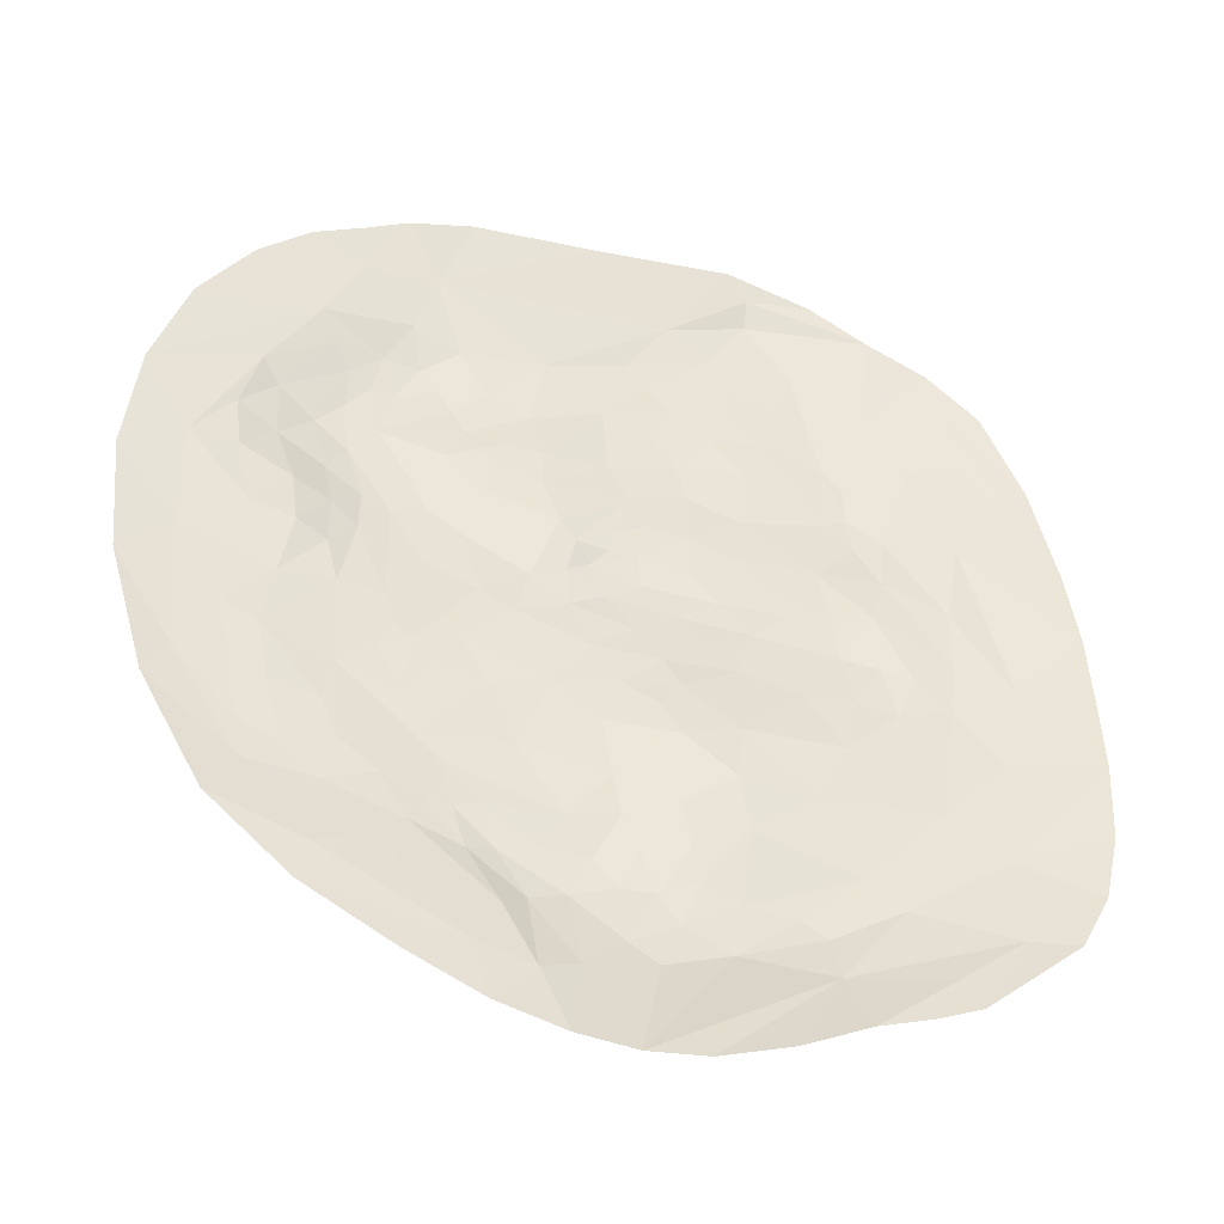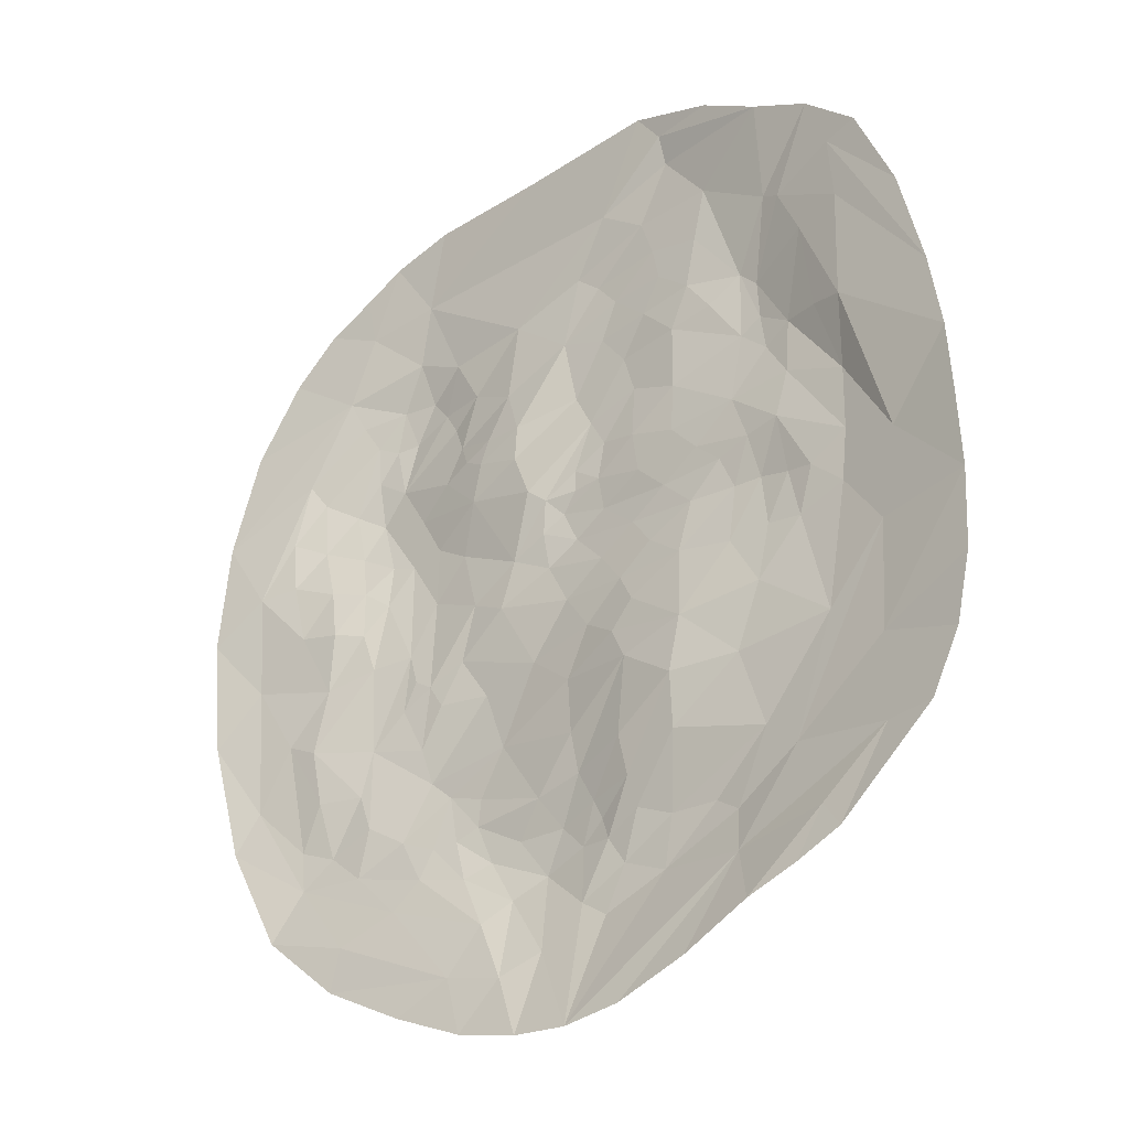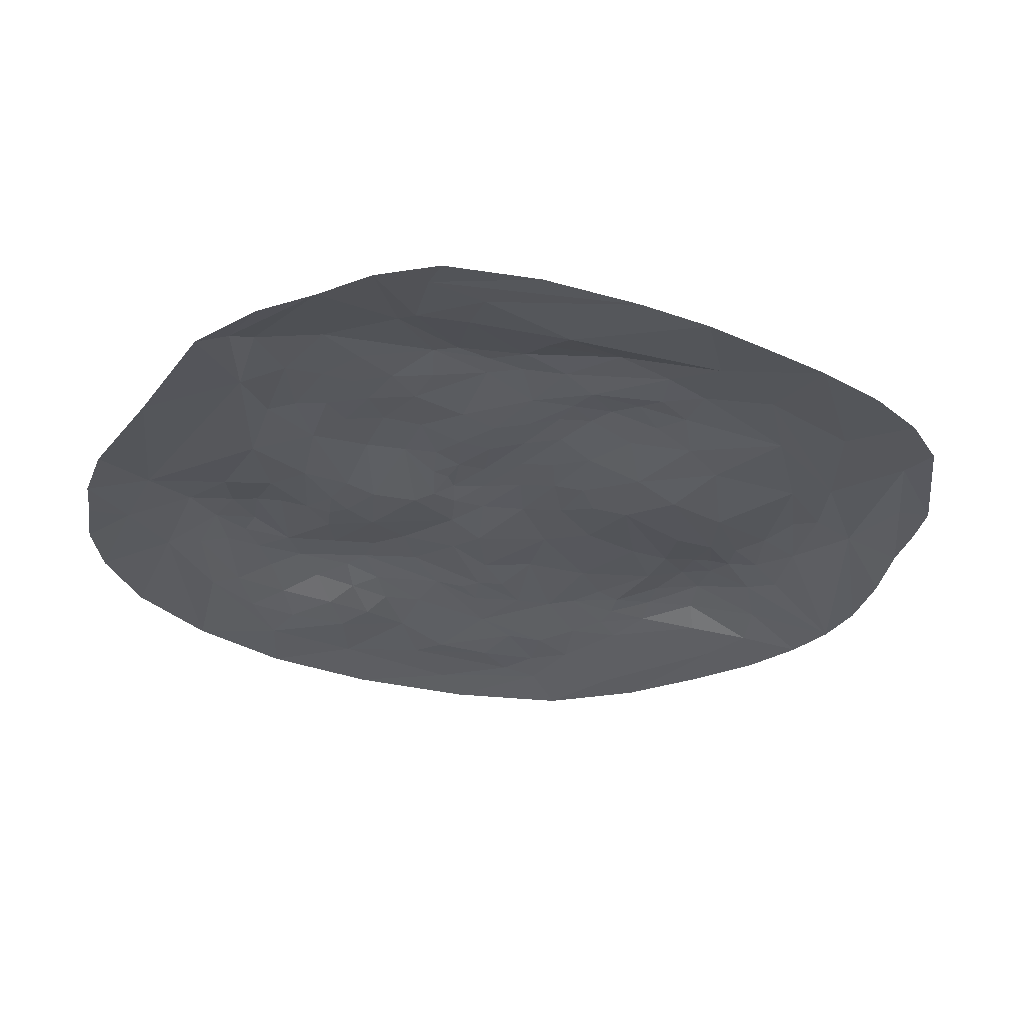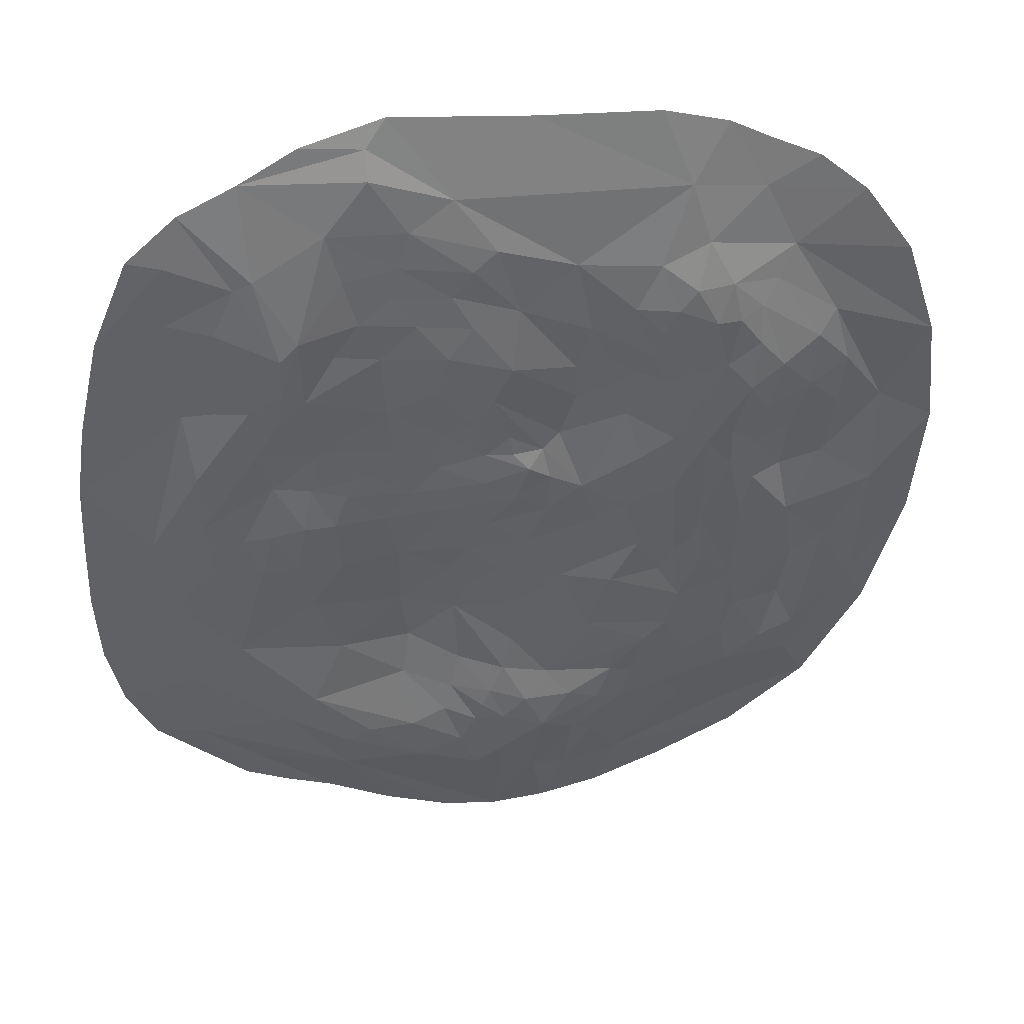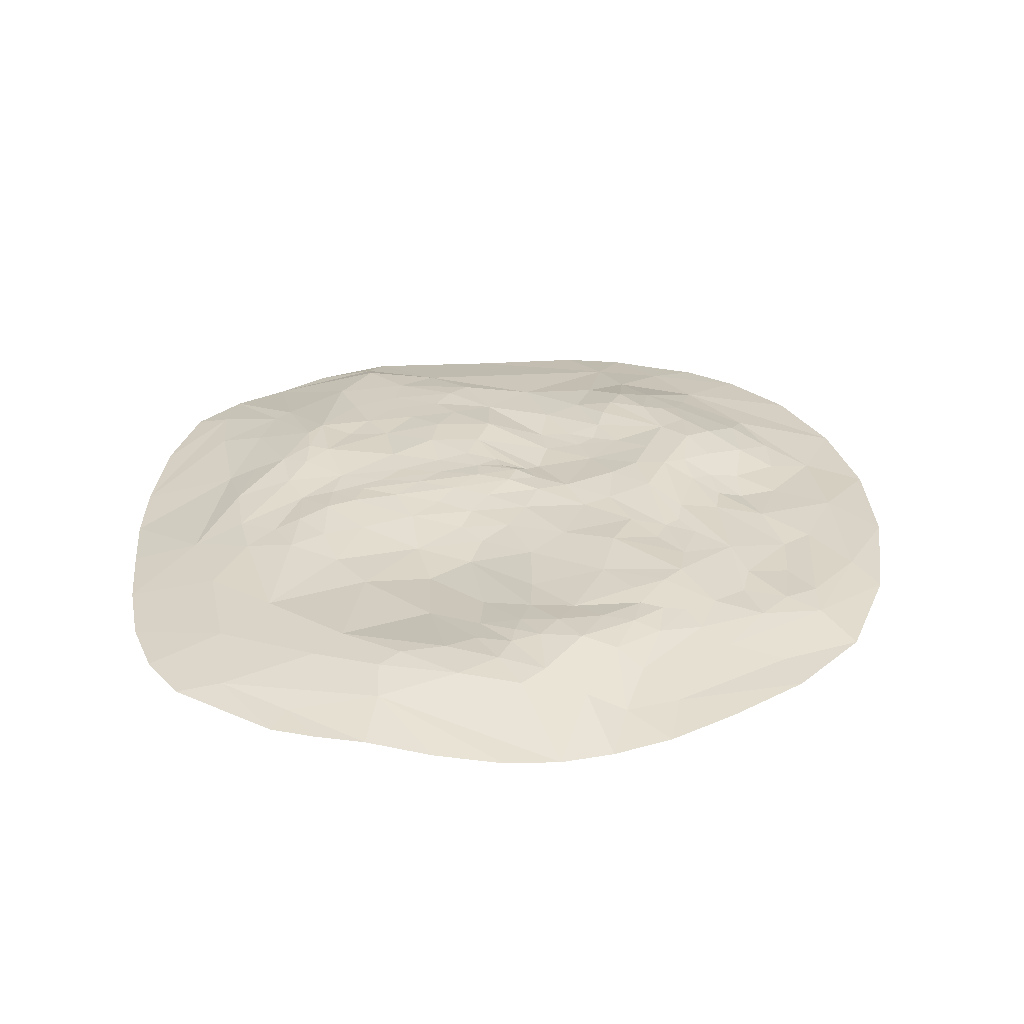
<metadata>
{"format":"obj","ext":"obj","renderer":"f3d","projection":"perspective","resolution":1024,"background":"white","views":[{"elev":-44.7,"azim":-15.9,"up":"+Z"},{"elev":-33.0,"azim":38.7,"up":"+Z"},{"elev":-32.0,"azim":55.0,"up":"+Y"},{"elev":42.3,"azim":172.2,"up":"+Z"},{"elev":28.7,"azim":172.1,"up":"+Y"}]}
</metadata>
<code>
v -408.9 1e-06 419.1
v -293.7 1e-06 498
v -169.6 1e-06 543.9
v 132.3 1e-06 561.4
v 297 -0.1905 488.5
v 426.7 -0.1147 397.4
v -74.44 31.02 368.4
v 156.4 20.68 494.4
v 206.9 22.87 427.3
v -225.2 27.87 382.6
v 16.38 32.19 396.9
v 391 7.466 312.5
v -385.3 10.35 259.6
v -291.8 29.31 287.5
v -175.4 38.67 267.7
v 244.8 34.43 290.3
v -116.1 29.08 222.4
v 110.1 33.71 302.1
v -253.8 37.24 210.9
v 151.7 30.58 257.6
v 306.7 31.29 194
v -406.2 8.833 182.5
v 44.39 42.44 155.1
v -307.4 28.72 131.4
v -194.6 36.39 103.9
v -56.24 29.2 123.9
v -35.8 36.07 106.2
v 141.8 38.09 126.5
v 286.4 29.42 74.71
v -383.2 9.929 41.47
v -297.6 23.35 19.73
v 37.07 50.27 72.06
v 200.5 43.81 64.2
v 436.1 14.71 -13.11
v -232.8 35.11 -28.16
v -39.4 47.8 21.94
v 101.2 48.58 2.429
v 515.8 -0 -202.8
v -506.6 1.551 -69.88
v -156.1 36.91 -61.74
v 15.3 47.04 -73.69
v 210.2 43.67 -46.51
v -397.3 14.37 -98.85
v 308.4 31.52 -60.86
v -210.4 34.54 -157.5
v 12.44 34.01 -262.3
v 132.6 35.29 -181.6
v 343 22.73 -193.5
v -168.8 38.08 -230
v 40.97 37.82 -324.2
v -368.2 15.9 -244.3
v -226.6 25.89 -271.8
v -154.6 32.92 -290.6
v -37.57 45.59 -363.3
v 131.4 35.8 -348
v -106.4 19.2 -407.5
v 70.17 36.77 -384.2
v 216.3 31.64 -372.4
v -202.1 1e-06 -493.6
v -43.86 1e-06 -554.1
v 86.33 1e-06 -554.7
v 243.3 1e-06 -489.8
v 517.9 -0 -13.27
v 353.3 1e-06 -447.8
v 331.4 4.685 -415.5
v -292.4 3.897 -386.2
v -393.3 1e-06 -354
v 221.8 20.49 -424.6
v 20.33 1e-06 -561.4
v -27.61 23.26 -459.4
v -226.6 14.5 -359.3
v 187.8 35.45 -352.4
v 49.02 31.9 -437.5
v -284.5 19.17 -299.8
v -362 13.63 -294.3
v 497.6 1e-06 -282.6
v 89.95 32.48 -328.8
v 49 37.01 -349.6
v -78.18 36.91 -382.3
v -184.5 28.77 -292.1
v 293.7 25.24 -326.4
v 255.1 29.66 -291.5
v 12.45 42.05 -346
v -14.98 42.96 -315.4
v -72.29 41.92 -313.2
v -127.3 36.38 -280
v -324.5 19.21 -263.6
v -344.5 14.13 -189.7
v 141 28 -255.4
v 80.64 28.87 -290
v -42.58 34.96 -273.8
v 414.8 17.28 -116.6
v 2.971 33.17 -210.5
v 142 42.19 -112.4
v -6.479 39.99 -138.6
v -121.9 40.4 -116.8
v -183.1 34.02 -110.1
v -222.2 33.85 -65.44
v -278.1 27.63 -139.6
v 365.9 26.02 -44.96
v 327 27.87 -6.775
v 293 35.81 3.19
v 216.3 48.38 23.46
v 59.83 48.47 -30.35
v -99.95 37.24 -12.66
v -449.9 12.19 -8.566
v 157.3 48.97 30.15
v -2.706 52.16 47.75
v -43.53 42.83 67.08
v -198.7 39.15 33.11
v 513.7 -0 70.26
v 242.7 37.24 73.07
v 171.8 41.36 92.05
v -83.55 39.72 44.55
v -267.3 31.38 53.15
v -340.4 12.11 88.59
v 34.18 44.43 111.3
v -234.5 38.07 95.63
v 274.6 34.98 175.4
v 148.3 34.21 181.8
v 3.882 41.13 132.2
v -125.6 26.59 190.7
v -284.4 38.42 173.7
v -322.8 30.64 199.6
v 89.62 40.56 208.6
v 24.05 44.51 192.2
v -149.6 28.72 204.8
v -365.7 18.59 228.7
v -507.3 1e-06 211.1
v 175.4 28.51 307.3
v 45.59 39.43 297.8
v -237.6 40.64 275.2
v 337.5 15.93 298.8
v -74.26 30.25 222.3
v -91.8 34.83 278.5
v 190.3 25.53 365.6
v 128.5 28.53 381.5
v -212.1 40.06 324.2
v -254.4 34.4 326.2
v 386.5 5.378 389.5
v -204.1 17.59 455.1
v 156.2 8.358 528.2
v 62.92 20.8 462.4
v 301.9 1e-06 -469.9
v -300.3 1e-06 -437.9
v 464 1e-06 -350.1
v 408.2 7.655 -350.7
v 166.9 1e-06 -527.3
v -117.6 1e-06 -533.7
v -140.4 6.945 -462.7
v 122.5 34.64 -409
v -72.64 9.836 -479.9
v 407.2 15.13 -247.1
v 16.37 34.75 -413.8
v -197.5 22.62 -326.7
v -463.4 2.135 -222.5
v -140.7 30.19 -340.6
v -109.8 40.05 -327.3
v -272.4 20.28 -241.7
v -437.5 11.09 -173.6
v -125.4 38.63 -245.8
v 217.6 40.69 -187
v 30.62 36.56 -300
v 69.85 28.07 -238.4
v -94.33 37.41 -192.8
v -195.6 36.9 -204.7
v 250.2 35.47 -115.4
v 75.1 33.05 -141.7
v -288.9 21.83 -196.4
v -358.6 13.29 -118.9
v 263.4 38.48 -48.62
v 53.84 40.28 -100.2
v 77.9 44.2 -65.19
v -56.84 43.26 -96.67
v -237.6 32.38 -100.2
v 253.1 44.5 17.94
v 141.2 46.5 -29.33
v -14.78 48.87 -28.91
v -200.8 34.34 -80.41
v -345.4 19.19 -40.38
v 521 -0 -108.9
v 32.44 51.15 8.353
v -138.5 36.85 5.852
v -284 28.41 -29.19
v -333.1 11.39 29.13
v -521 1e-06 76.13
v 373.2 25.71 17.84
v 76.72 50.47 37.43
v 122.1 48.19 65.98
v -17.84 47.53 85.75
v -155.4 36.6 79.12
v 374 27 96.32
v 90.1 44.28 98.51
v -136.6 27.62 142.9
v -297.5 23.24 76.49
v -265.3 35.59 106.2
v -399.6 8.26 117.8
v 302.1 30.4 128.2
v 226.9 33.97 126.1
v 86.85 38.98 145.1
v 1.587 43.8 107.9
v -221 36 153.9
v 241.2 36.32 207.4
v -76.3 29.33 178.3
v -180.9 30.79 188.2
v -360.8 18.6 156.8
v -452.7 4.584 119.8
v 347.4 20.65 190.2
v 267.7 36.42 221.8
v 204.5 29.63 265.2
v 75.25 41.2 257.3
v 1.201 46.5 237.7
v -291.9 34.22 237.7
v 384.3 11.28 181.9
v 69.02 34.63 340.6
v -266 36.02 273.8
v 266.3 34.63 268.1
v 135.8 29.54 341
v 44.13 35.04 372.8
v -161.9 34.7 234.2
v -192.1 39.97 297.1
v -309.5 21.21 320.3
v -468.6 1e-06 331.9
v 500.2 -0 163.1
v 113.9 27.25 427.2
v -7.887 36.21 315.1
v -142.1 36.24 302.4
v -327.8 13.66 361.4
v 472.2 1e-06 287
v 311.4 16.19 359.5
v 365.7 -0.2178 453.5
v 290.1 19.7 371.1
v -170.4 33.01 358.5
v -289.8 10.47 442.1
v 228.3 1e-06 530.5
v -29.33 1e-06 549.5
v -244.4 1e-06 524.2
v -351.3 1e-06 470.1
f 2 237 234
f 10 141 233
f 3 236 141
f 4 235 142
f 9 5 232
f 1 234 228
f 11 143 225
f 232 231 230
f 12 140 224
f 13 228 222
f 10 233 138
f 138 233 221
f 11 225 219
f 215 137 218
f 16 232 217
f 15 227 220
f 7 226 135
f 226 219 215
f 14 139 216
f 212 131 211
f 20 130 210
f 16 217 209
f 21 133 208
f 12 224 214
f 212 211 126
f 22 128 206
f 14 213 124
f 19 205 202
f 205 122 194
f 134 212 204
f 23 125 200
f 28 120 199
f 20 210 203
f 16 209 203
f 24 123 196
f 19 202 123
f 25 202 194
f 27 121 201
f 22 206 197
f 24 196 195
f 25 194 191
f 27 201 190
f 32 193 189
f 28 199 113
f 29 198 187
f 21 208 192
f 30 116 185
f 31 115 184
f 196 118 115
f 25 191 110
f 27 190 109
f 36 108 182
f 32 189 188
f 34 63 181
f 129 207 186
f 191 114 183
f 36 182 178
f 37 107 177
f 42 103 176
f 30 185 180
f 40 105 174
f 41 104 173
f 42 176 171
f 29 187 101
f 43 180 170
f 41 173 172
f 170 99 169
f 95 168 93
f 46 168 164
f 47 94 162
f 42 171 167
f 96 165 166
f 49 165 161
f 95 93 165
f 46 164 163
f 47 162 89
f 34 181 92
f 39 106 160
f 170 169 88
f 169 99 159
f 53 86 158
f 46 163 84
f 47 89 90
f 51 87 75
f 52 80 155
f 53 158 157
f 54 83 154
f 50 90 78
f 55 82 72
f 39 160 156
f 169 159 87
f 57 55 151
f 155 56 71
f 59 150 149
f 56 79 152
f 54 154 70
f 73 151 69
f 61 68 148
f 58 81 68
f 68 81 147
f 67 66 145
f 62 65 144
f 147 76 146
f 34 111 63
f 146 64 147
f 64 65 147
f 144 65 64
f 68 65 62
f 68 147 65
f 148 68 62
f 145 150 59
f 150 66 71
f 145 66 150
f 66 75 71
f 67 75 66
f 147 81 153
f 69 68 61
f 68 151 58
f 69 151 68
f 70 69 60
f 69 154 73
f 70 154 69
f 152 70 60
f 70 79 54
f 152 79 70
f 149 152 60
f 152 150 56
f 149 150 152
f 150 71 56
f 71 74 155
f 75 74 71
f 151 72 58
f 151 55 72
f 151 73 57
f 73 154 57
f 155 74 52
f 87 74 75
f 74 159 52
f 87 159 74
f 156 75 67
f 75 160 51
f 156 160 75
f 153 76 147
f 76 153 38
f 153 81 92
f 72 82 58
f 77 55 57
f 77 89 55
f 78 77 57
f 77 90 89
f 78 90 77
f 154 78 57
f 78 83 50
f 154 83 78
f 157 79 56
f 79 158 54
f 157 158 79
f 155 157 56
f 157 80 53
f 155 80 157
f 49 80 52
f 80 49 53
f 82 81 58
f 81 48 92
f 82 48 81
f 89 82 55
f 82 162 48
f 89 162 82
f 84 83 54
f 83 163 50
f 84 163 83
f 85 84 54
f 84 91 46
f 85 91 84
f 158 85 54
f 85 86 91
f 158 86 85
f 49 86 53
f 86 161 91
f 49 161 86
f 166 49 52
f 159 166 52
f 166 99 45
f 159 99 166
f 88 87 51
f 88 169 87
f 43 88 51
f 43 170 88
f 160 43 51
f 160 106 43
f 153 181 38
f 92 181 153
f 163 90 50
f 90 164 47
f 163 164 90
f 91 93 46
f 165 93 91
f 161 165 91
f 166 165 49
f 166 45 96
f 99 175 45
f 92 100 34
f 48 100 92
f 44 100 48
f 167 44 48
f 167 171 44
f 162 167 48
f 167 94 42
f 162 94 167
f 94 177 42
f 168 94 47
f 164 168 47
f 93 168 46
f 165 174 95
f 174 96 40
f 165 96 174
f 172 94 168
f 94 173 177
f 172 173 94
f 172 95 41
f 168 95 172
f 95 174 41
f 97 40 96
f 45 97 96
f 179 97 45
f 97 179 40
f 175 179 45
f 179 98 110
f 175 98 179
f 98 35 110
f 175 35 98
f 175 99 35
f 184 99 170
f 99 184 35
f 184 180 31
f 170 180 184
f 101 100 44
f 100 187 34
f 101 187 100
f 102 101 44
f 102 29 101
f 171 102 44
f 102 176 29
f 171 176 102
f 177 104 37
f 173 104 177
f 174 178 41
f 178 105 36
f 174 105 178
f 180 185 31
f 106 180 43
f 180 106 30
f 176 112 29
f 112 103 33
f 176 103 112
f 177 103 42
f 103 107 33
f 177 107 103
f 178 104 41
f 104 182 37
f 178 182 104
f 183 105 40
f 105 114 36
f 183 114 105
f 179 183 40
f 183 110 191
f 179 110 183
f 186 106 39
f 106 207 30
f 186 207 106
f 188 107 37
f 107 189 33
f 188 189 107
f 182 188 37
f 188 108 32
f 182 108 188
f 109 108 36
f 108 190 32
f 109 190 108
f 114 109 36
f 109 114 27
f 110 118 25
f 35 118 110
f 115 118 35
f 184 115 35
f 185 195 31
f 195 116 24
f 185 116 195
f 214 111 34
f 111 214 224
f 192 214 34
f 192 208 214
f 187 192 34
f 192 198 21
f 187 198 192
f 113 112 33
f 112 199 29
f 113 199 112
f 189 113 33
f 113 193 28
f 189 193 113
f 117 193 32
f 190 117 32
f 190 201 117
f 114 26 27
f 114 194 26
f 191 194 114
f 195 115 31
f 195 196 115
f 197 116 30
f 116 206 24
f 197 206 116
f 207 197 30
f 197 207 22
f 198 119 21
f 199 198 29
f 198 199 119
f 193 200 28
f 200 117 23
f 193 117 200
f 117 121 23
f 201 121 117
f 194 202 205
f 123 118 196
f 118 202 25
f 123 202 118
f 119 209 21
f 203 209 119
f 203 210 16
f 199 203 119
f 203 120 20
f 199 120 203
f 200 120 28
f 120 125 20
f 200 125 120
f 126 121 27
f 121 126 23
f 26 126 27
f 126 204 212
f 26 204 126
f 194 204 26
f 204 122 134
f 194 122 204
f 127 122 205
f 122 17 134
f 127 17 122
f 124 123 24
f 123 213 19
f 124 213 123
f 206 124 24
f 124 128 14
f 206 128 124
f 126 125 23
f 125 211 20
f 126 211 125
f 220 127 205
f 127 220 17
f 220 19 15
f 205 19 220
f 13 128 22
f 128 222 14
f 13 222 128
f 207 13 22
f 207 129 13
f 214 133 12
f 208 133 214
f 217 133 21
f 209 217 21
f 16 130 136
f 210 130 16
f 18 130 20
f 130 218 136
f 18 218 130
f 211 18 20
f 211 131 18
f 226 131 212
f 131 215 18
f 226 215 131
f 212 134 226
f 19 221 15
f 221 132 138
f 19 132 221
f 216 132 19
f 132 139 138
f 216 139 132
f 213 216 19
f 213 14 216
f 230 133 217
f 133 230 12
f 215 218 18
f 135 226 134
f 17 135 134
f 220 135 17
f 135 227 7
f 220 227 135
f 129 228 13
f 228 223 1
f 129 223 228
f 217 232 230
f 9 232 16
f 136 9 16
f 136 137 9
f 218 137 136
f 219 137 215
f 137 225 9
f 219 225 137
f 219 226 11
f 226 7 11
f 221 227 15
f 227 233 7
f 221 233 227
f 138 139 10
f 222 139 14
f 139 228 10
f 222 228 139
f 229 140 6
f 224 140 229
f 230 140 12
f 140 231 6
f 230 231 140
f 225 8 9
f 225 143 8
f 7 143 11
f 234 141 10
f 141 237 3
f 234 237 141
f 228 234 10
f 231 232 5
f 8 5 9
f 8 142 5
f 142 235 5
f 143 142 8
f 142 143 4
f 141 143 7
f 143 236 4
f 141 236 143
f 233 141 7
f 234 238 2
f 234 1 238

</code>
